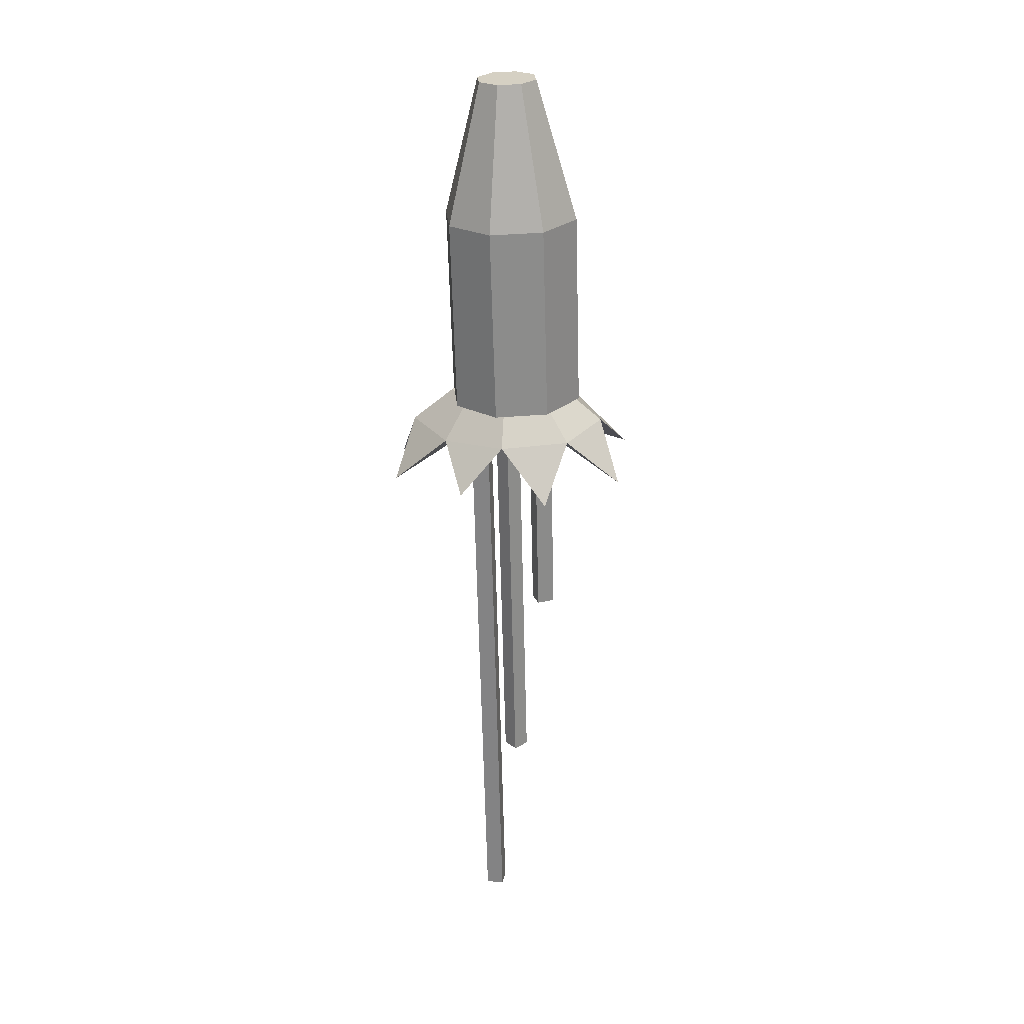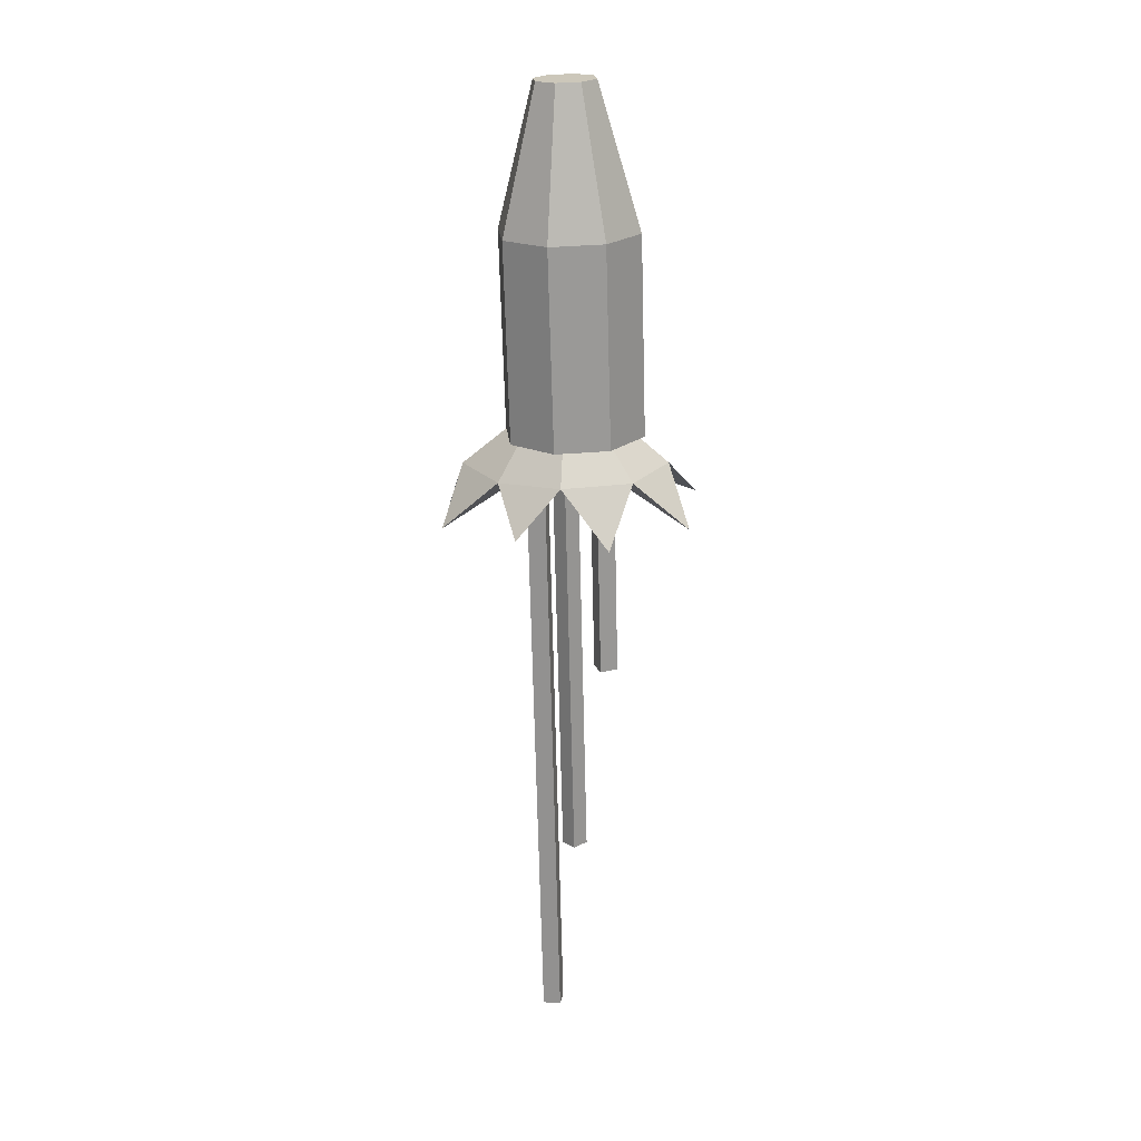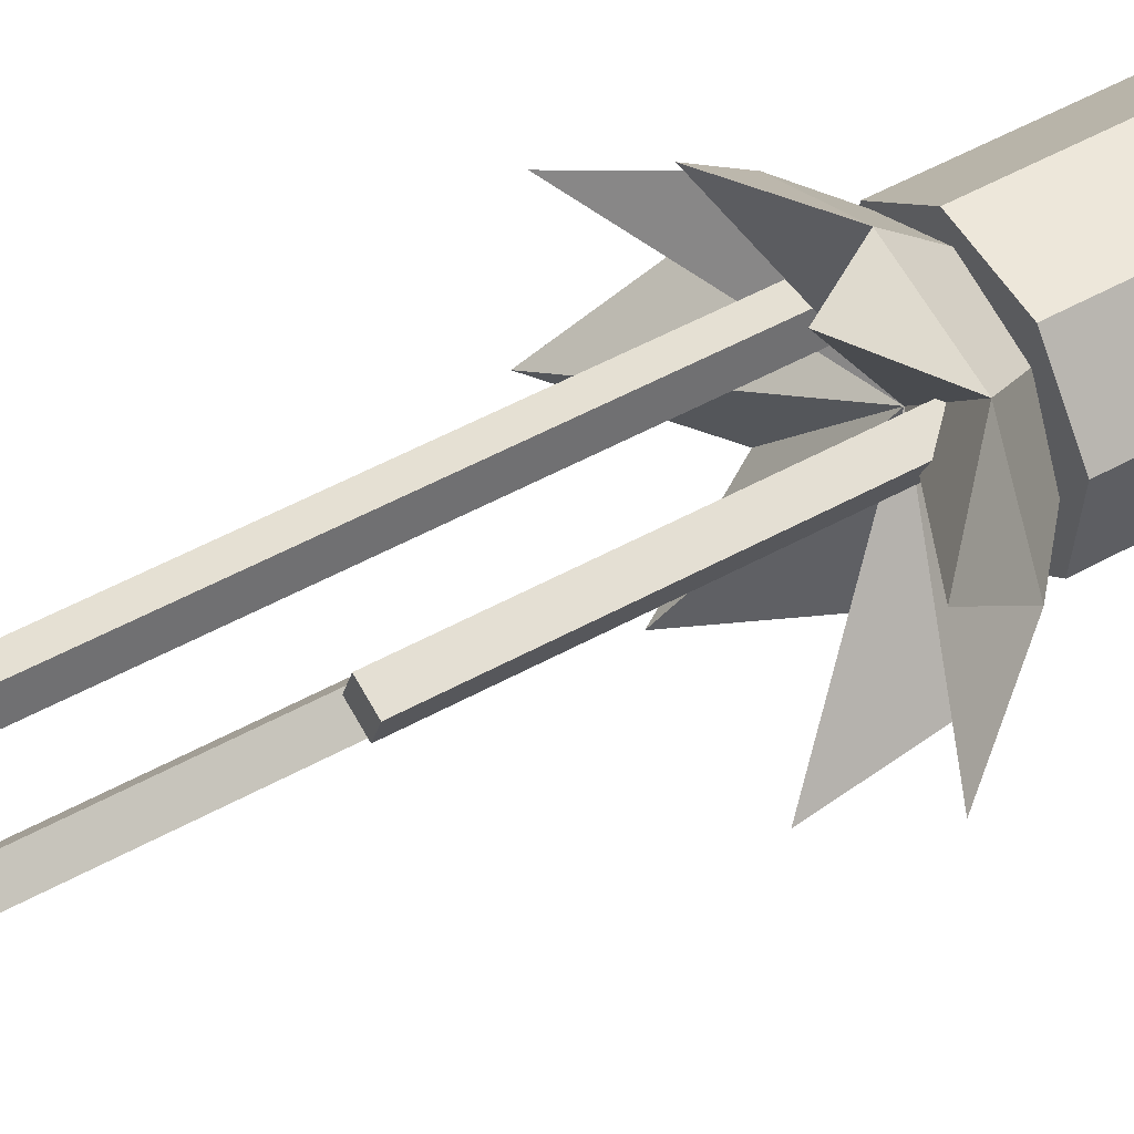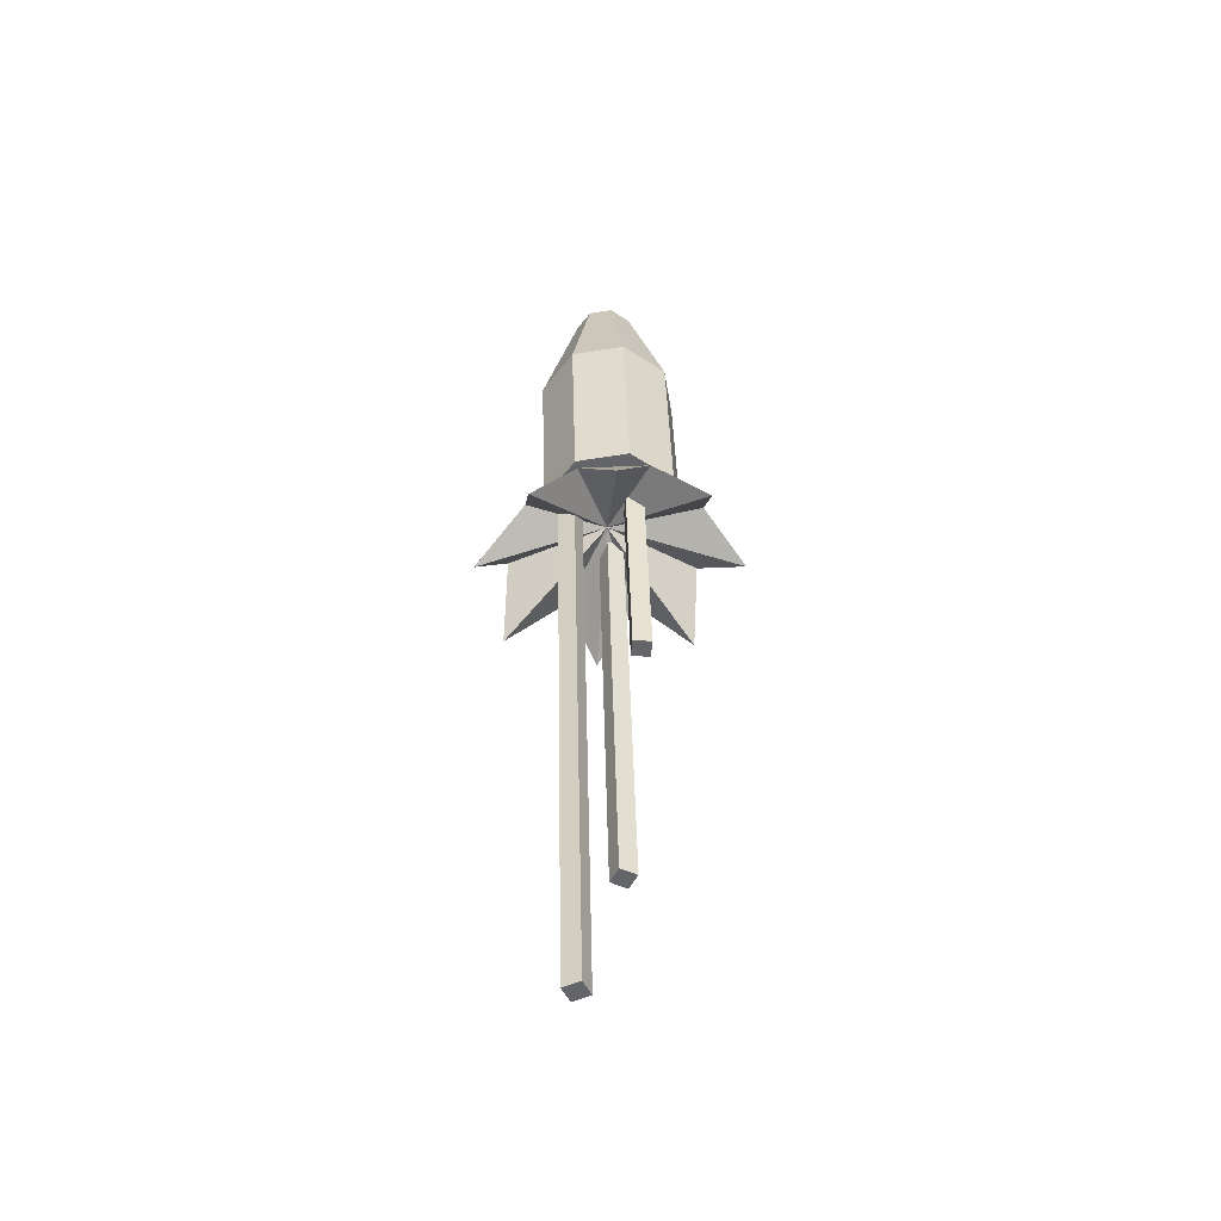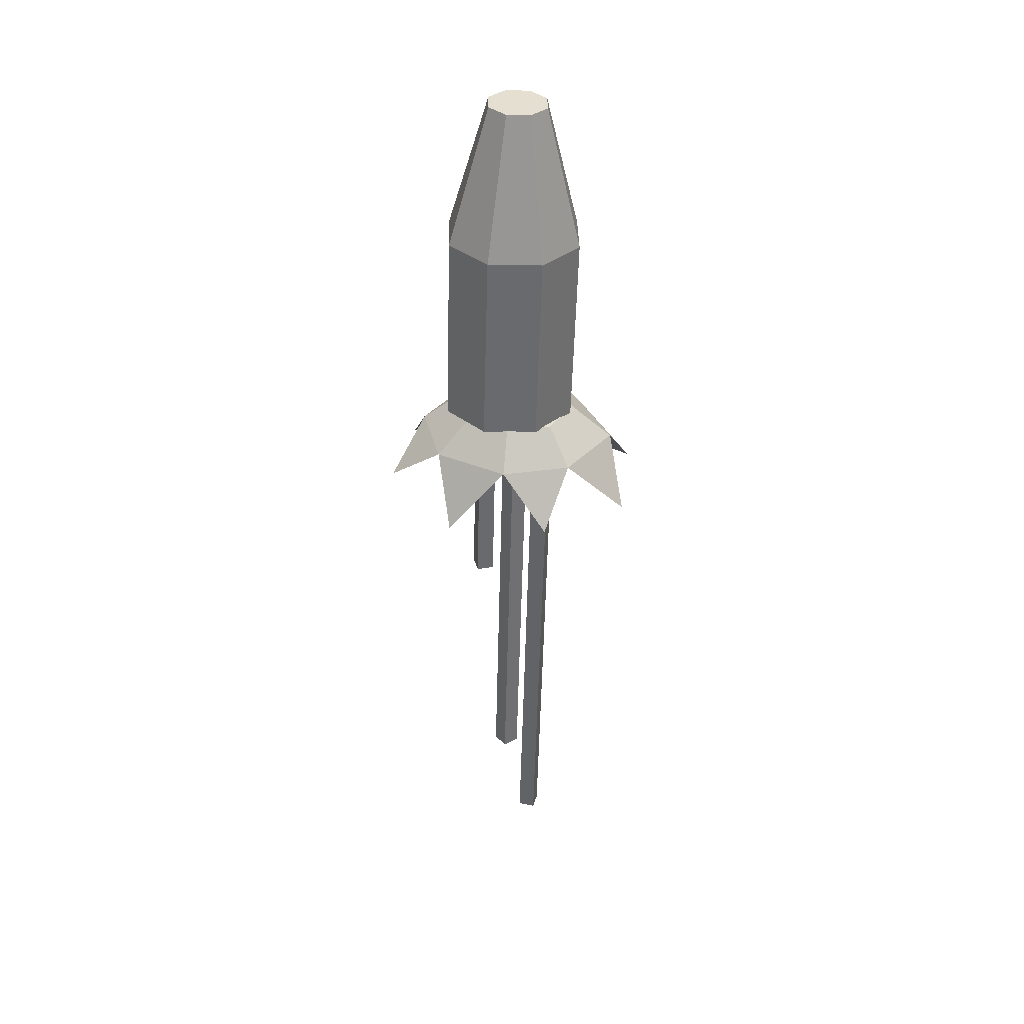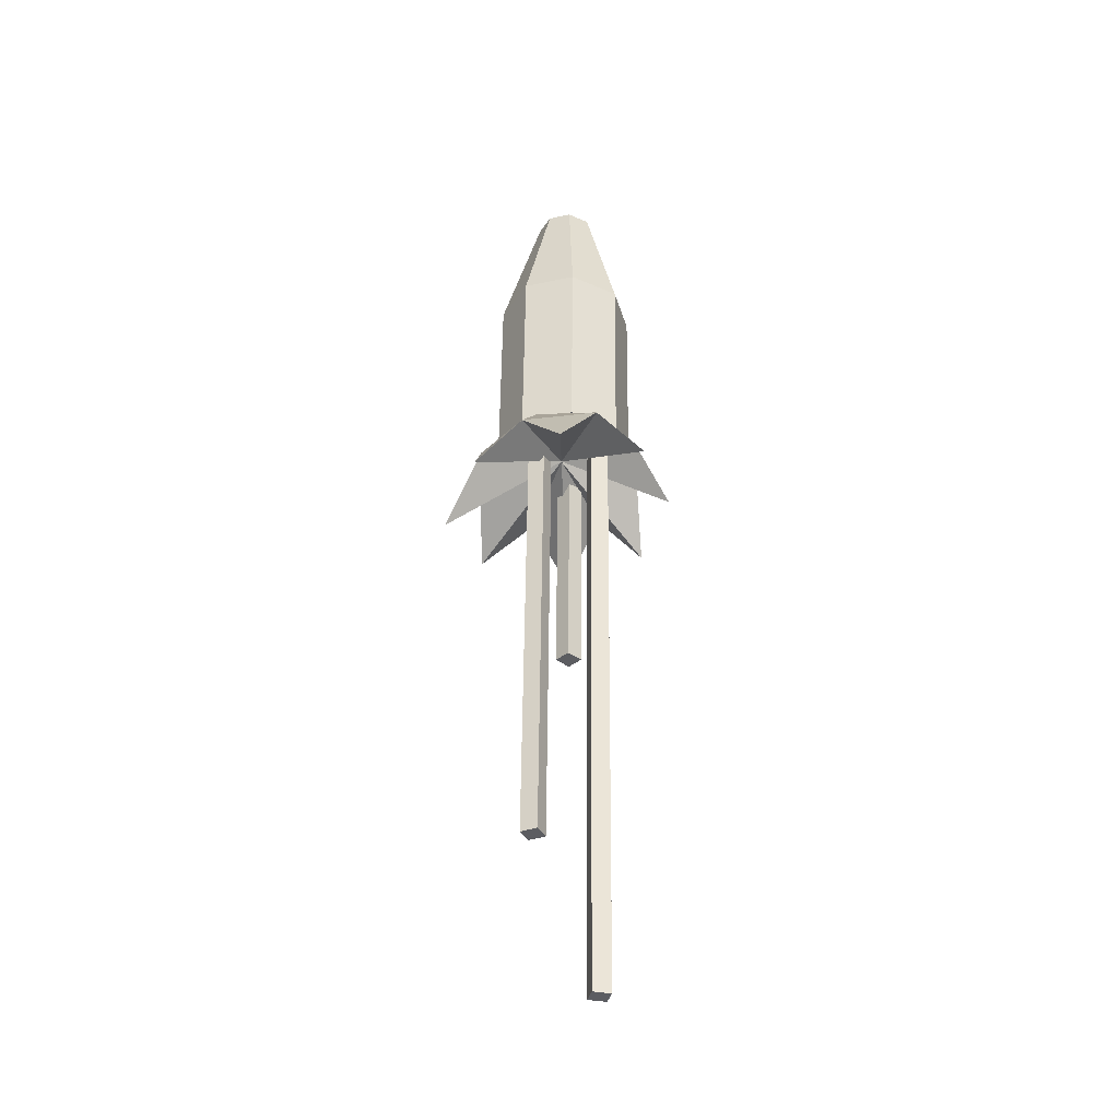
<metadata>
{"format":"obj","ext":"obj","renderer":"f3d","projection":"perspective","resolution":1024,"background":"white","views":[{"elev":26.5,"azim":-177.4,"up":"+Z"},{"elev":21.7,"azim":-178.4,"up":"+Z"},{"elev":47.6,"azim":-121.1,"up":"+Y"},{"elev":-51.0,"azim":-163.1,"up":"+Z"},{"elev":36.7,"azim":6.8,"up":"+Z"},{"elev":-38.0,"azim":68.7,"up":"+Z"}]}
</metadata>
<code>
o Bala_Cylinder.003
v 0.4151 4.008 2.532
v 0.5101 3.988 3.202
v 0.4799 4.093 2.53
v 0.5385 4.025 3.202
v 0.5863 4.108 2.527
v 0.585 4.032 3.2
v 0.6717 4.043 2.525
v 0.6224 4.003 3.199
v 0.6863 3.937 2.524
v 0.6288 3.957 3.199
v 0.6214 3.851 2.526
v 0.6004 3.919 3.2
v 0.5151 3.837 2.529
v 0.5539 3.913 3.201
v 0.4296 3.902 2.531
v 0.5165 3.941 3.202
v 0.426 4.008 2.925
v 0.4909 4.093 2.923
v 0.5972 4.108 2.92
v 0.6827 4.043 2.918
v 0.6973 3.937 2.917
v 0.6324 3.851 2.919
v 0.5261 3.837 2.922
v 0.4406 3.902 2.925
v 0.5536 3.977 3.201
v 0.5612 3.987 3.201
v 0.5736 3.988 3.201
v 0.5836 3.981 3.2
v 0.5853 3.968 3.2
v 0.5777 3.958 3.201
v 0.5653 3.957 3.201
v 0.5553 3.964 3.201
v 0.4964 3.987 2.53
v 0.5224 4.021 2.529
v 0.5649 4.027 2.528
v 0.5991 4.001 2.527
v 0.605 3.958 2.527
v 0.579 3.924 2.527
v 0.5365 3.918 2.529
v 0.5023 3.944 2.529
f 17 2 4 18
f 18 4 6 19
f 19 6 8 20
f 20 8 10 21
f 21 10 12 22
f 22 12 14 23
f 12 10 29 30
f 23 14 16 24
f 24 16 2 17
f 7 9 37 36
f 15 24 17 1
f 13 23 24 15
f 11 22 23 13
f 9 21 22 11
f 7 20 21 9
f 5 19 20 7
f 3 18 19 5
f 1 17 18 3
f 26 25 32 31 30 29 28 27
f 2 16 32 25
f 4 2 25 26
f 8 6 27 28
f 14 12 30 31
f 10 8 28 29
f 16 14 31 32
f 6 4 26 27
f 33 34 35 36 37 38 39 40
f 13 15 40 39
f 3 5 35 34
f 9 11 38 37
f 15 1 33 40
f 1 3 34 33
f 5 7 36 35
f 11 13 39 38
o Estela_1_Cube.006
v 0.6041 4.005 2.556
v 0.6094 4.041 2.556
v 0.5739 4.005 1.267
v 0.5792 4.041 1.266
v 0.6397 4 2.555
v 0.645 4.035 2.555
v 0.6095 4 1.266
v 0.6148 4.035 1.266
f 41 42 44 43
f 43 44 48 47
f 47 48 46 45
f 43 47 45 41
f 48 44 42 46
o Estela_2_Cube.007
v 0.489 3.984 2.558
v 0.4757 4.017 2.559
v 0.4769 3.984 2.044
v 0.4636 4.017 2.044
v 0.5224 3.997 2.558
v 0.5091 4.031 2.558
v 0.5104 3.997 2.043
v 0.4971 4.031 2.044
f 49 50 52 51
f 51 52 56 55
f 55 56 54 53
f 51 55 53 49
f 56 52 50 54
o Estela_3_Cube.008
v 0.5748 3.936 2.557
v 0.5997 3.909 2.556
v 0.5521 3.936 1.588
v 0.5769 3.909 1.587
v 0.5488 3.911 2.558
v 0.5736 3.885 2.557
v 0.5261 3.911 1.588
v 0.5509 3.885 1.588
f 57 58 60 59
f 59 60 64 63
f 63 64 62 61
f 59 63 61 57
f 64 60 58 62
o Fogonazo_Cylinder.004
v 0.566 3.961 2.493
v 0.6932 3.825 2.46
v 0.65 3.873 2.529
v 0.5627 3.782 2.463
v 0.5634 3.84 2.531
v 0.4194 3.831 2.467
v 0.479 3.878 2.533
v 0.3675 3.971 2.468
v 0.4461 3.965 2.534
v 0.4373 4.097 2.467
v 0.4841 4.049 2.533
v 0.5731 4.132 2.466
v 0.5707 4.082 2.531
v 0.6943 4.083 2.461
v 0.6552 4.044 2.529
v 0.7711 3.958 2.459
v 0.688 3.958 2.528
v 0.8076 3.864 2.34
v 0.8063 4.045 2.353
v 0.4807 4.178 2.358
v 0.6576 4.165 2.373
v 0.3275 4.068 2.364
v 0.3113 3.876 2.378
v 0.4529 3.744 2.341
v 0.6541 3.74 2.352
f 66 68 89
f 66 67 69 68
f 68 70 88
f 68 69 71 70
f 70 72 87
f 70 71 73 72
f 72 74 86
f 72 73 75 74
f 74 76 84
f 74 75 77 76
f 76 78 85
f 76 77 79 78
f 78 80 83
f 78 79 81 80
f 80 66 82
f 80 81 67 66
f 65 80 82
f 66 65 82
f 80 65 83
f 65 78 83
f 76 65 84
f 65 74 84
f 78 65 85
f 65 76 85
f 74 65 86
f 65 72 86
f 72 65 87
f 65 70 87
f 70 65 88
f 65 68 88
f 65 66 89
f 68 65 89
f 69 67 81 79 77 75 73 71

</code>
